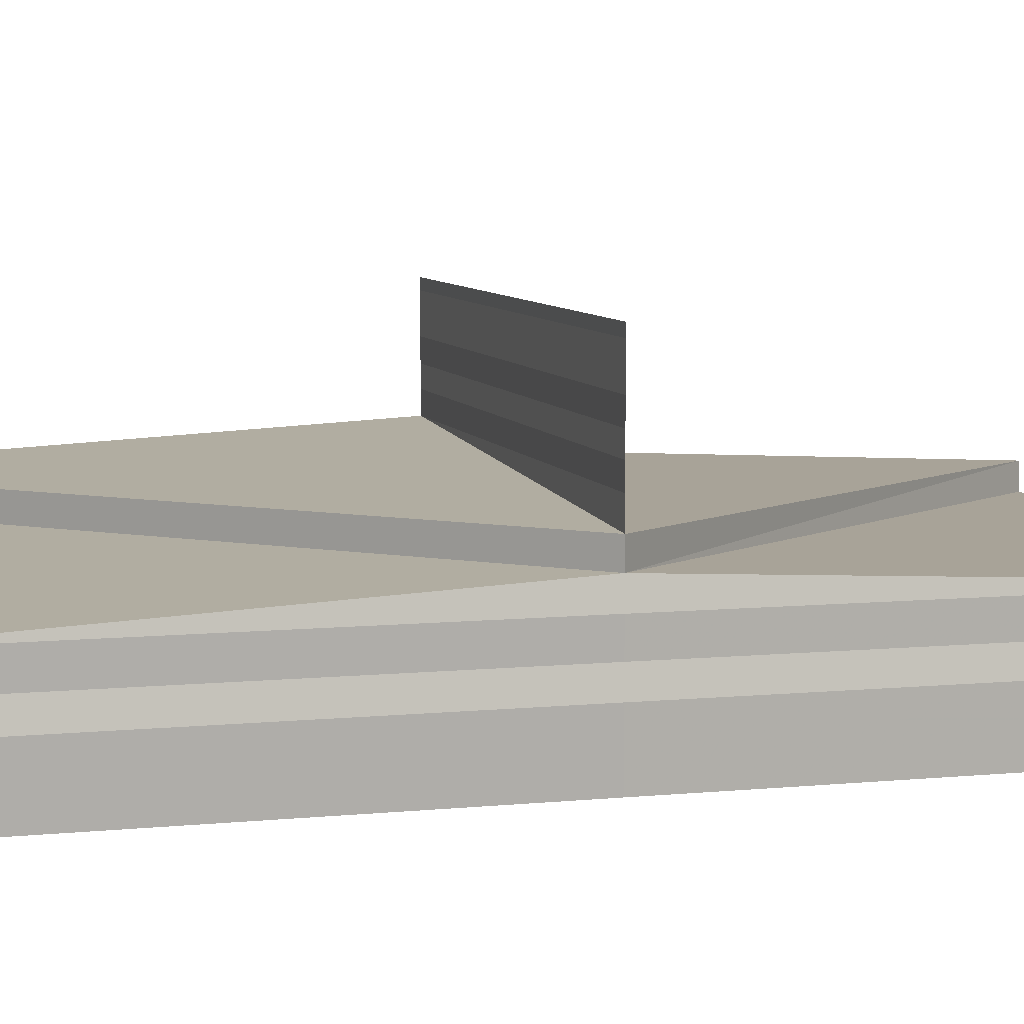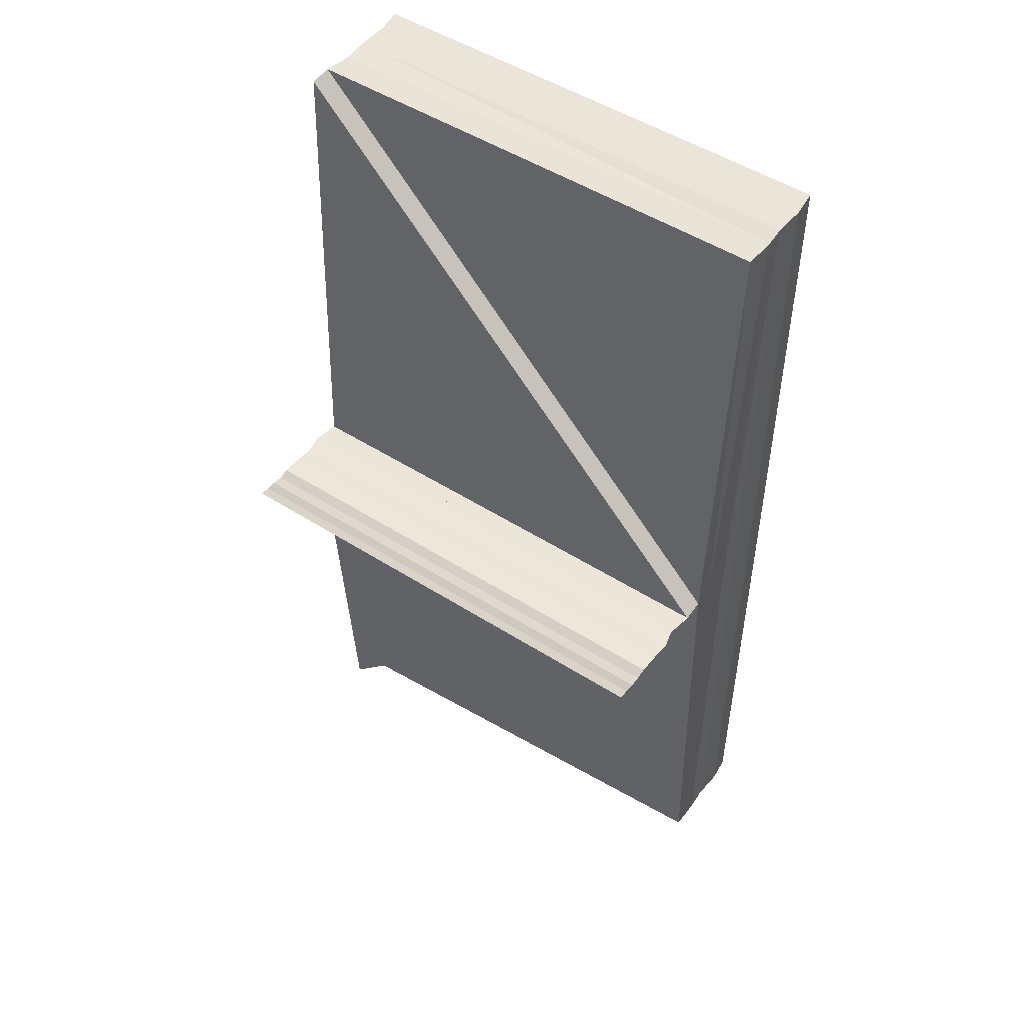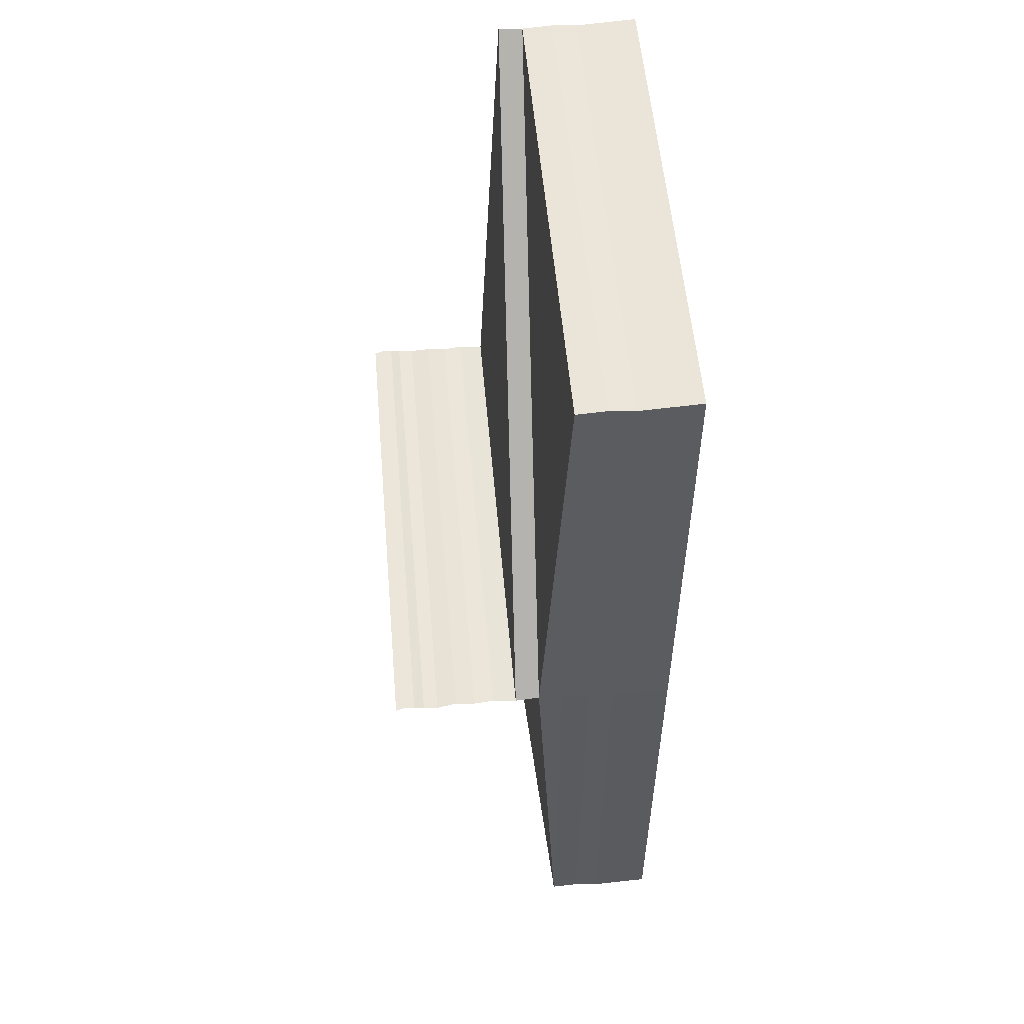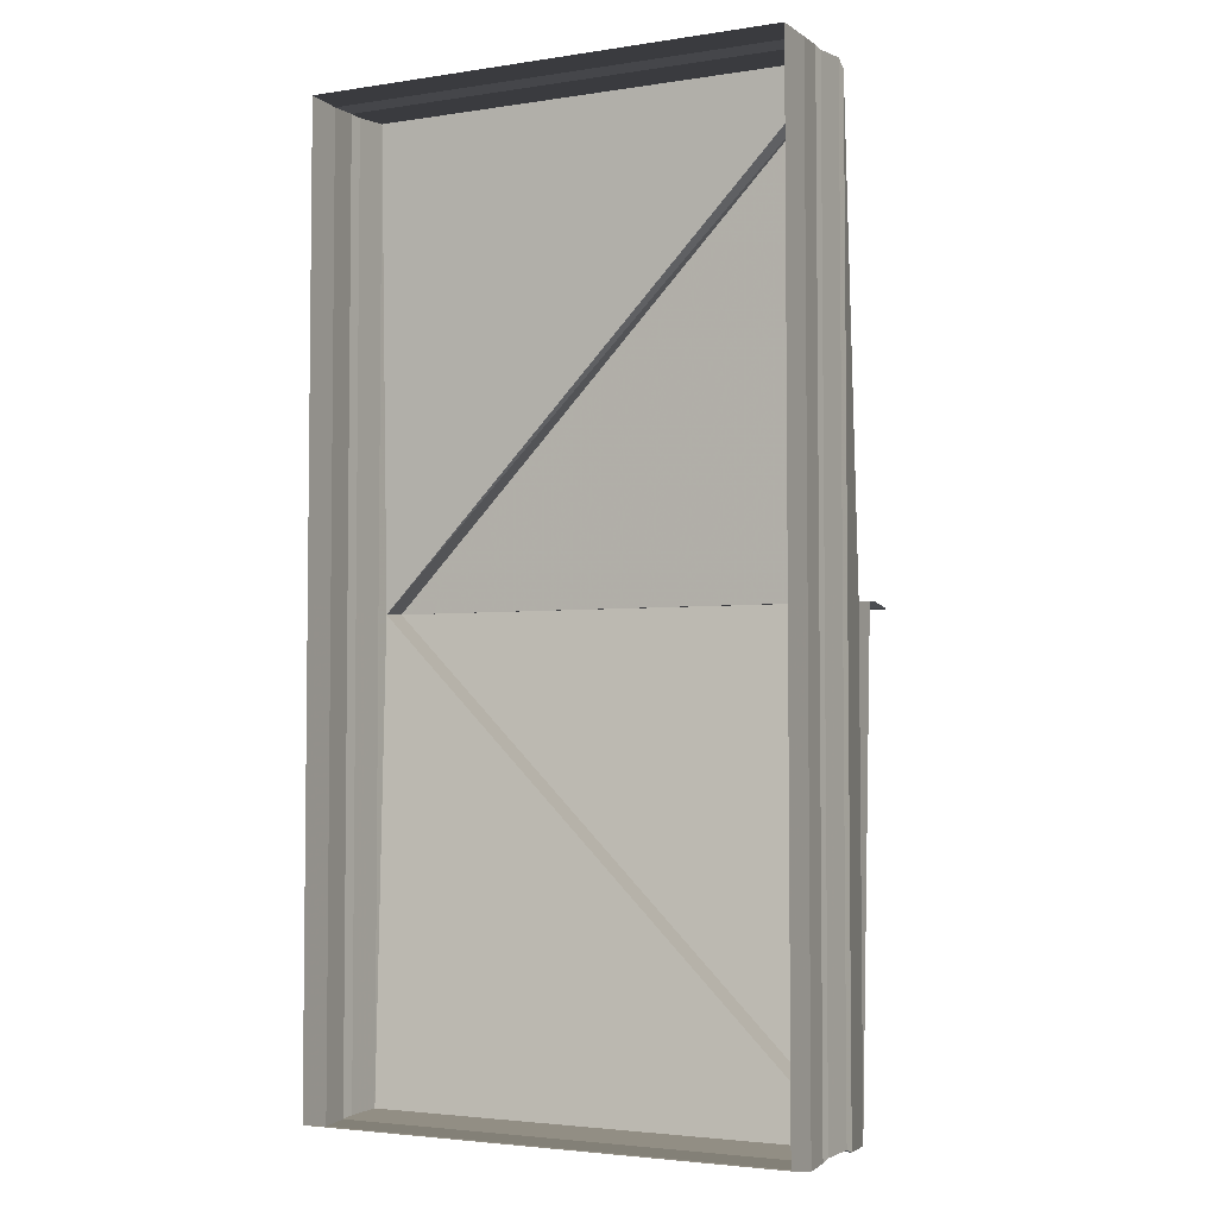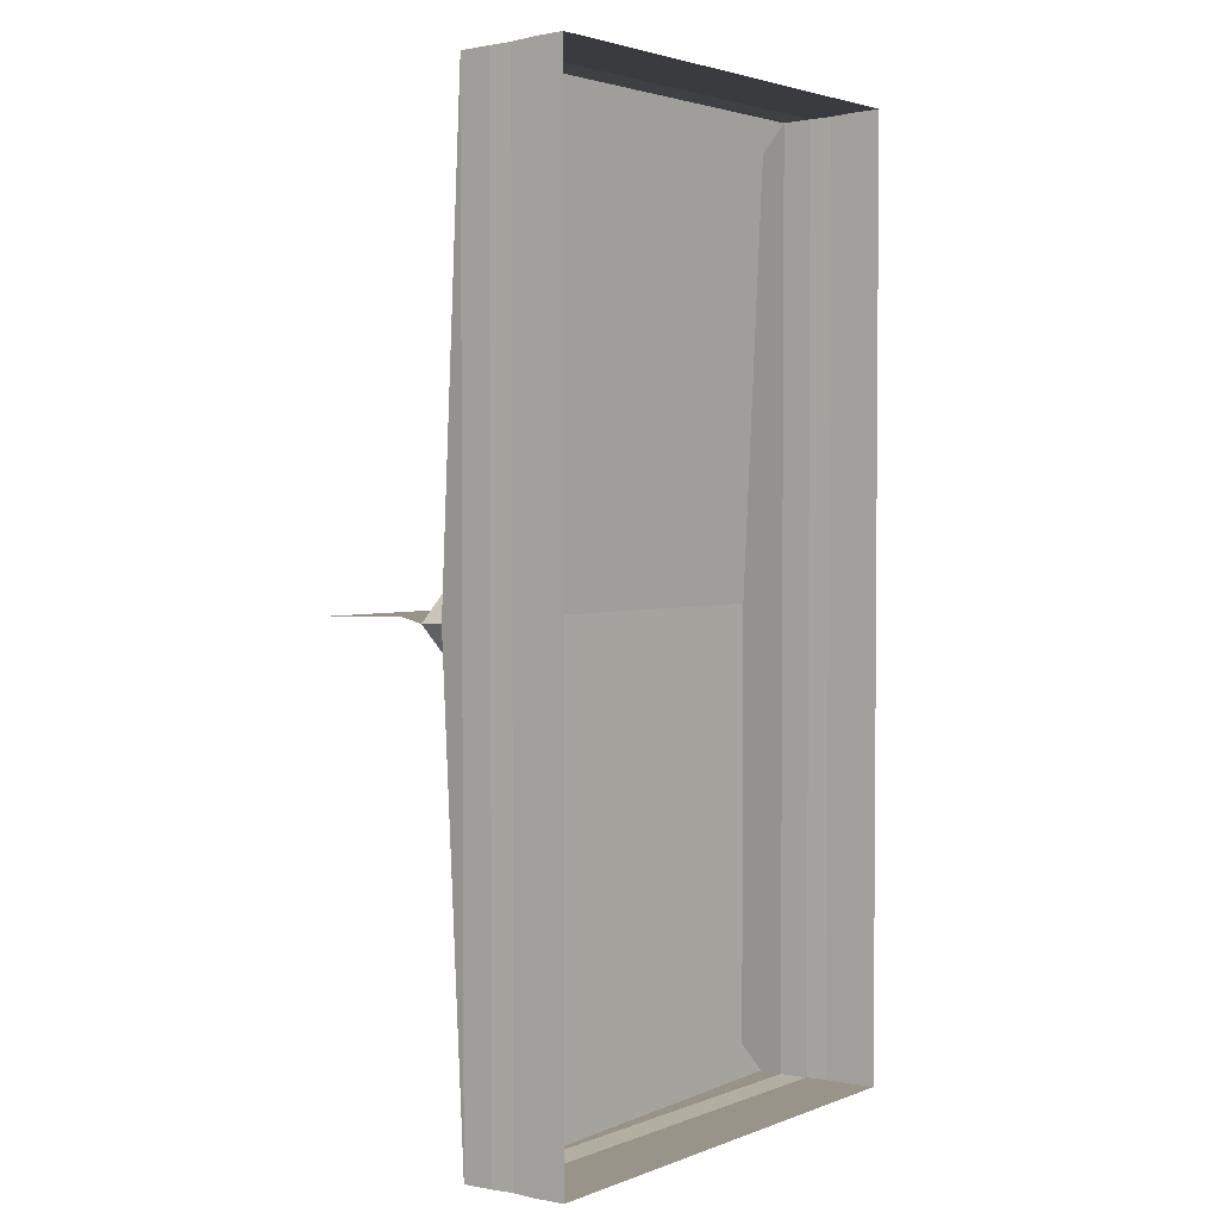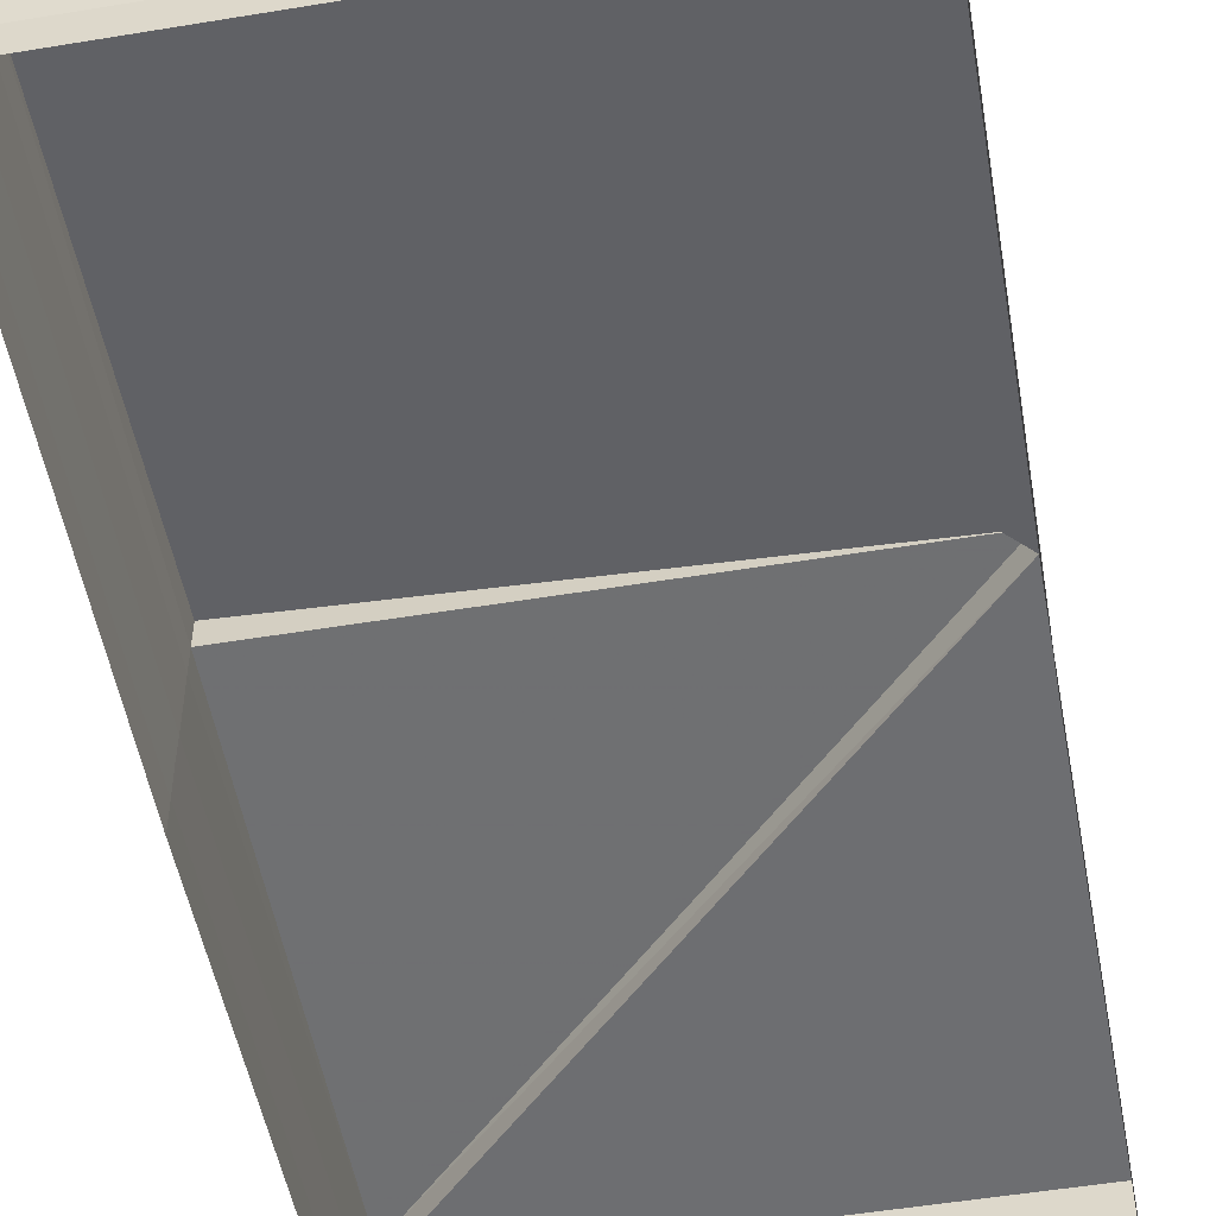
<metadata>
{"format":"obj","ext":"obj","renderer":"f3d","projection":"perspective","resolution":1024,"background":"white","views":[{"elev":7.3,"azim":73.6,"up":"+Z"},{"elev":49.8,"azim":35.1,"up":"+Y"},{"elev":55.3,"azim":85.1,"up":"+Y"},{"elev":-4.1,"azim":-152.4,"up":"+Y"},{"elev":2.7,"azim":128.8,"up":"+Y"},{"elev":-51.9,"azim":10.1,"up":"+Z"}]}
</metadata>
<code>
o 9466
v 2253 1883 20.37
v 2253 1883 20.37
v 2253 1883 20.37
v 2253 1883 20.37
v 2253 1883 20.37
v 2253 1883 20.37
v 2253 1883 20.37
v 2253 1883 20.37
v 2253 1883 20.37
v 2253 1883 20.37
v 2253 1883 20.37
v 2253 1883 20.37
v 2253 1883 20.37
v 2253 1883 20.37
v 2253 1883 20.37
v 2253 1883 20.37
v 2253 1883 20.37
v 2253 1883 20.37
v 2253 1883 20.37
v 2253 1883 20.37
v 2253 1883 20.37
v 2253 1883 20.37
v 2253 1883 20.37
v 2253 1883 20.37
v 2253 1883 20.37
v 2253 1883 20.37
v 2253 1883 20.37
v 2253 1883 20.37
v 2253 1883 20.37
v 2253 1883 20.37
v 2253 1883 20.37
v 2253 1883 20.37
v 2253 1883 20.37
v 2253 1883 20.37
v 2253 1883 20.37
v 2253 1883 20.37
v 2253 1883 20.37
v 2253 1883 20.37
v 2253 1883 20.37
v 2253 1883 20.37
v 2253 1883 20.37
v 2253 1883 20.37
v 2253 1883 20.37
v 2253 1883 20.37
v 2253 1883 20.37
v 2253 1883 20.37
v 2253 1883 20.37
v 2253 1883 20.38
v 2253 1883 20.38
v 2253 1883 20.37
v 2253 1883 20.37
v 2253 1883 20.37
v 2253 1883 20.37
v 2253 1883 20.38
v 2253 1883 20.38
v 2253 1883 20.38
v 2253 1883 20.38
v 2253 1883 20.38
v 2253 1883 20.38
v 2253 1883 20.38
v 2253 1883 20.38
v 2253 1883 20.37
v 2253 1883 20.38
v 2253 1883 20.38
v 2253 1883 20.38
v 2253 1883 20.38
v 2253 1883 20.38
v 2253 1883 20.38
v 2253 1883 20.38
v 2253 1883 20.37
v 2253 1883 20.37
v 2253 1883 20.37
v 2253 1883 20.37
v 2253 1883 20.37
v 2253 1883 20.37
v 2253 1883 20.37
v 2253 1883 20.37
v 2253 1883 20.37
v 2253 1883 20.37
v 2253 1883 20.37
v 2253 1883 20.37
v 2253 1883 20.37
v 2253 1883 20.37
v 2253 1883 20.37
v 2253 1883 20.37
v 2253 1883 20.37
v 2253 1883 20.37
v 2253 1883 20.37
v 2253 1883 20.37
v 2253 1883 20.37
v 2253 1883 20.37
v 2253 1883 20.37
v 2253 1883 20.37
v 2253 1883 20.37
v 2253 1883 20.37
v 2253 1883 20.37
v 2253 1883 20.37
v 2253 1883 20.38
v 2253 1883 20.38
v 2253 1883 20.37
v 2253 1883 20.37
v 2253 1883 20.37
v 2253 1883 20.37
v 2253 1883 20.37
v 2253 1883 20.37
v 2253 1883 20.38
v 2253 1883 20.38
v 2253 1883 20.38
v 2253 1883 20.38
v 2253 1883 20.38
v 2253 1883 20.38
v 2253 1883 20.38
v 2253 1883 20.38
v 2253 1883 20.38
v 2253 1883 20.38
v 2253 1883 20.38
v 2253 1883 20.38
v 2253 1883 20.38
v 2253 1883 20.38
v 2253 1883 20.38
v 2253 1883 20.38
v 2253 1883 20.38
v 2253 1883 20.38
v 2253 1883 20.38
v 2253 1883 20.38
v 2253 1883 20.38
v 2253 1883 20.38
v 2253 1883 20.38
v 2253 1883 20.38
v 2253 1883 20.38
v 2253 1883 20.38
v 2253 1883 20.38
v 2253 1883 20.38
v 2253 1883 20.38
v 2253 1883 20.38
v 2253 1883 20.38
v 2253 1883 20.38
v 2253 1883 20.38
v 2253 1883 20.38
v 2253 1883 20.38
v 2253 1883 20.38
v 2253 1883 20.38
v 2253 1883 20.38
v 2253 1883 20.38
v 2253 1883 20.38
v 2253 1883 20.38
v 2253 1883 20.38
v 2253 1883 20.38
v 2253 1883 20.38
v 2253 1883 20.38
v 2253 1883 20.38
v 2253 1883 20.38
v 2253 1883 20.38
v 2253 1883 20.38
v 2253 1883 20.38
v 2253 1883 20.38
v 2253 1883 20.38
v 2253 1883 20.38
v 2253 1883 20.38
v 2253 1883 20.38
v 2253 1883 20.38
v 2253 1883 20.38
v 2253 1883 20.38
v 2253 1883 20.38
v 2253 1883 20.38
v 2253 1883 20.38
v 2253 1883 20.38
v 2253 1883 20.38
v 2253 1883 20.38
v 2253 1883 20.38
f 1 2 3
f 4 1 5
f 6 1 3
f 5 3 7
f 8 6 9
f 10 11 8
f 9 12 13
f 13 14 15
f 15 16 17
f 18 19 16
f 20 21 19
f 22 23 21
f 12 3 24
f 3 25 26
f 24 26 27
f 3 28 24
f 28 29 30
f 31 30 32
f 33 32 34
f 24 31 35
f 14 24 35
f 35 27 36
f 7 24 37
f 37 35 38
f 35 33 39
f 39 36 40
f 41 35 39
f 41 39 42
f 42 40 43
f 39 44 42
f 44 34 45
f 46 45 47
f 48 43 49
f 42 50 48
f 51 52 42
f 53 42 54
f 54 49 55
f 56 57 55
f 58 59 55
f 60 61 56
f 60 62 63
f 64 59 65
f 64 66 67
f 67 68 69
f 70 71 72
f 72 73 74
f 74 75 76
f 76 77 46
f 73 78 79
f 78 80 79
f 81 78 82
f 82 79 83
f 79 84 85
f 75 79 86
f 79 22 86
f 83 86 87
f 86 85 88
f 77 86 89
f 86 20 89
f 87 89 90
f 89 88 91
f 90 92 93
f 89 18 92
f 94 89 92
f 92 91 95
f 92 95 96
f 93 97 98
f 99 96 98
f 100 101 97
f 102 100 99
f 103 101 104
f 102 105 104
f 106 107 108
f 108 109 110
f 111 112 113
f 113 114 115
f 116 117 118
f 118 119 120
f 121 122 123
f 123 124 125
f 126 127 128
f 128 129 130
f 131 132 133
f 133 134 135
f 136 137 138
f 138 139 140
f 141 142 143
f 143 144 145
f 146 147 148
f 148 149 150
f 151 152 153
f 153 154 155
f 156 157 158
f 158 159 160
f 161 162 163
f 163 164 165
f 166 167 168
f 168 169 170

</code>
